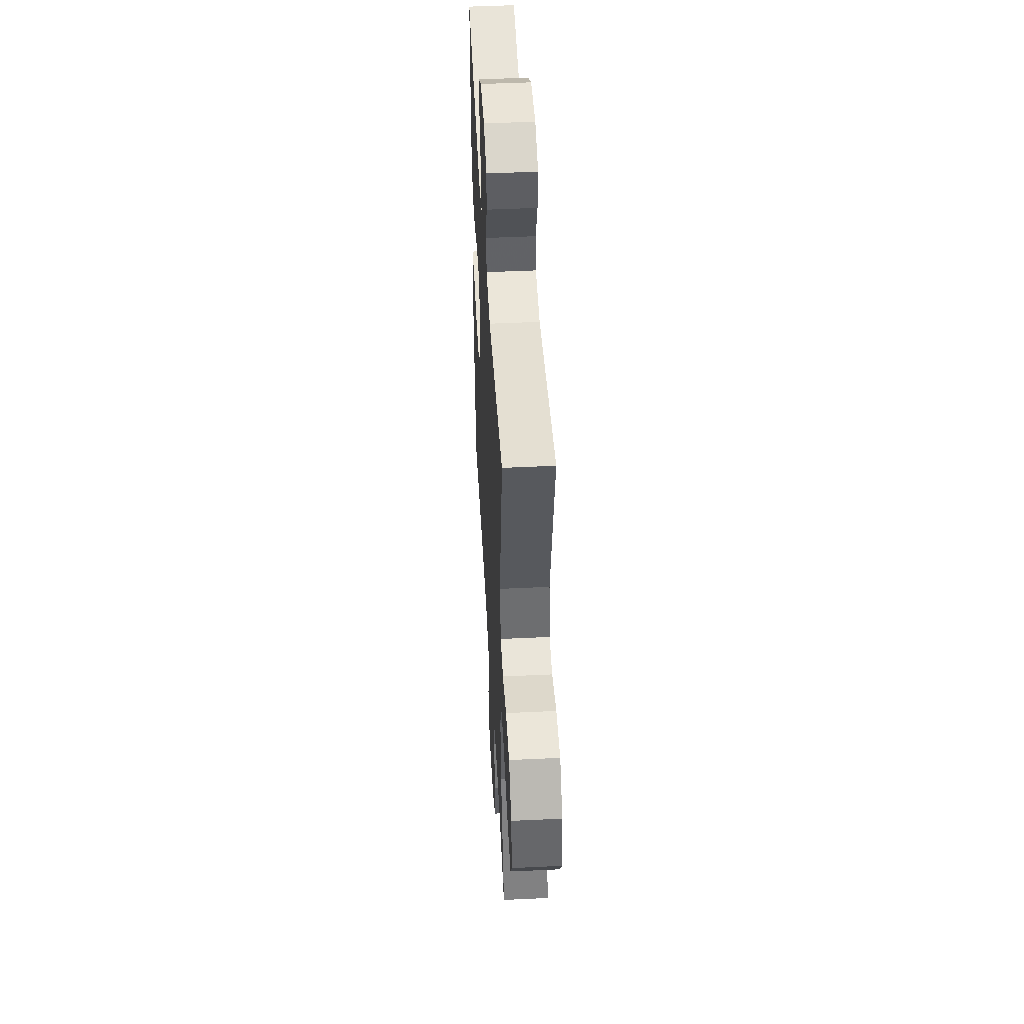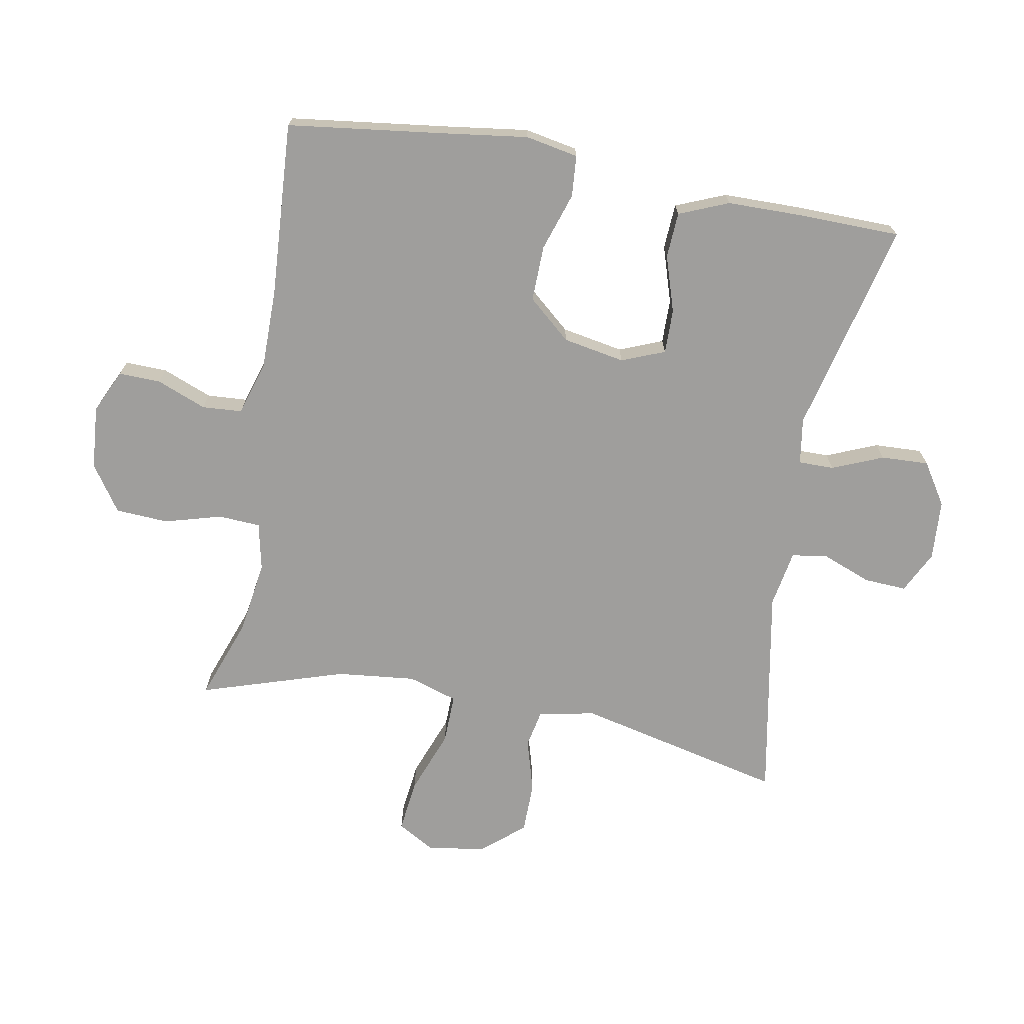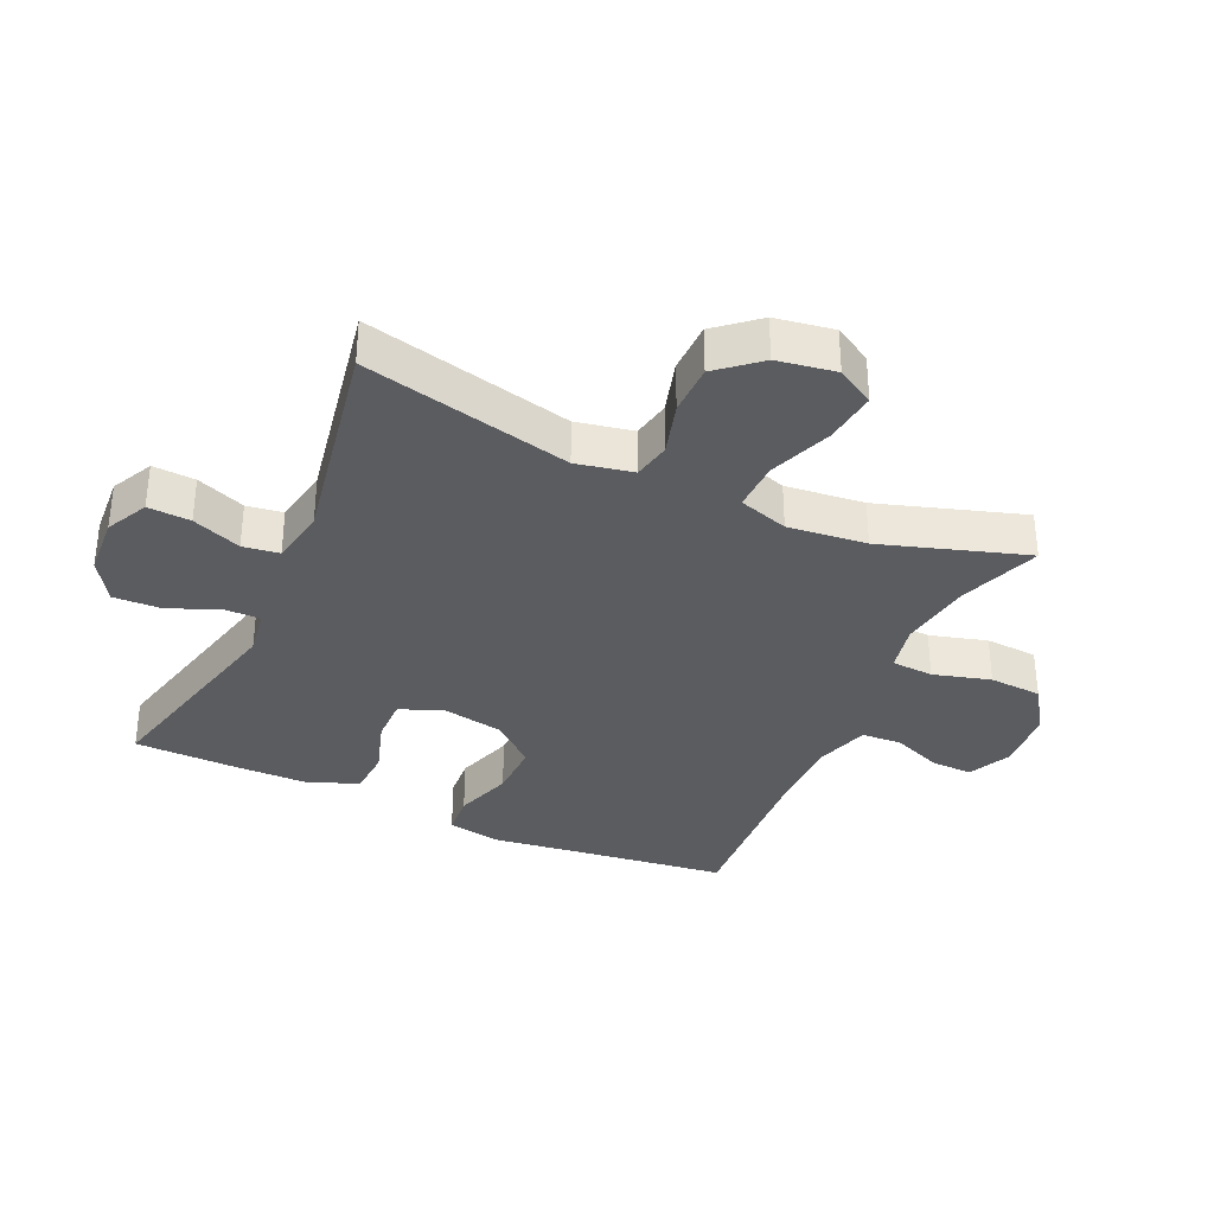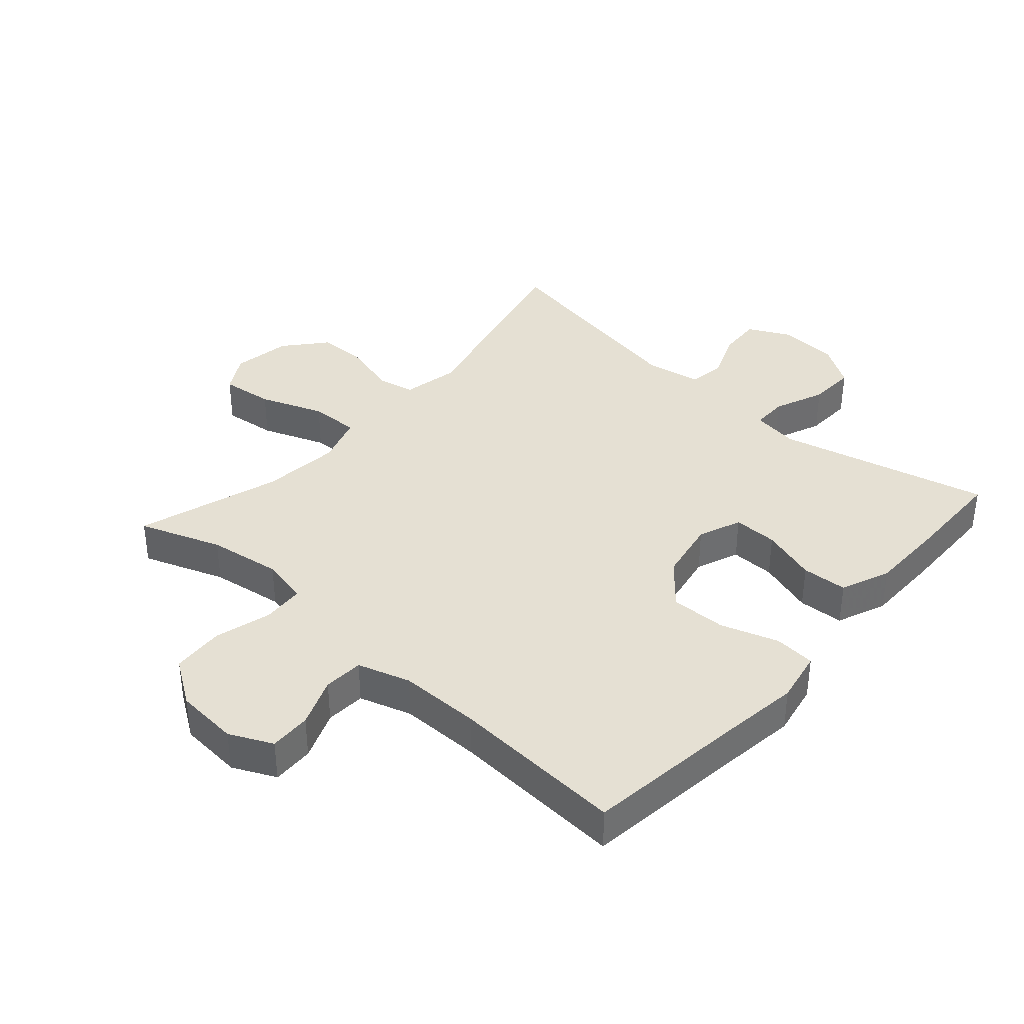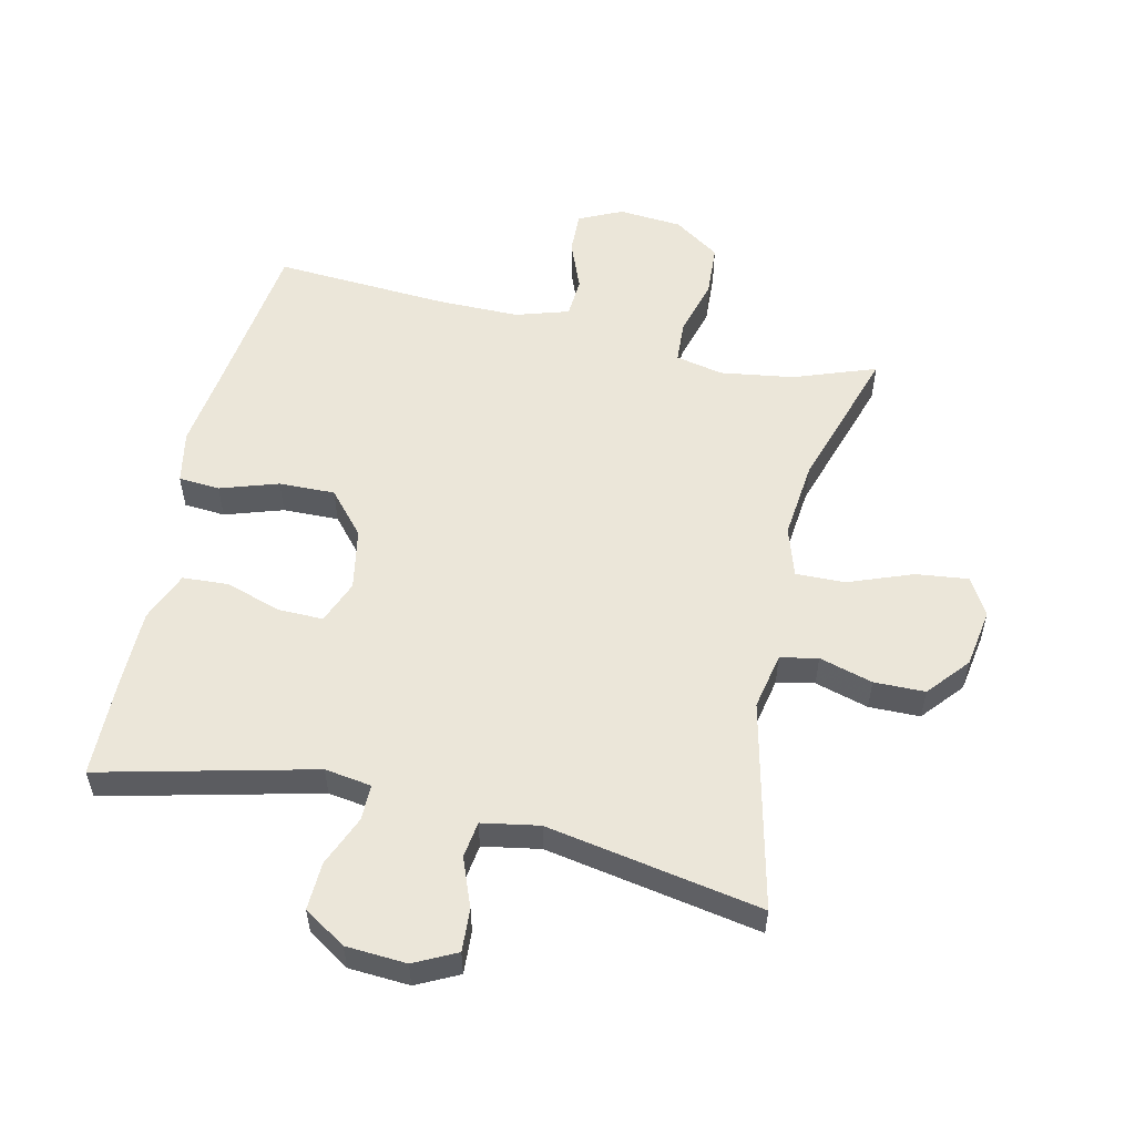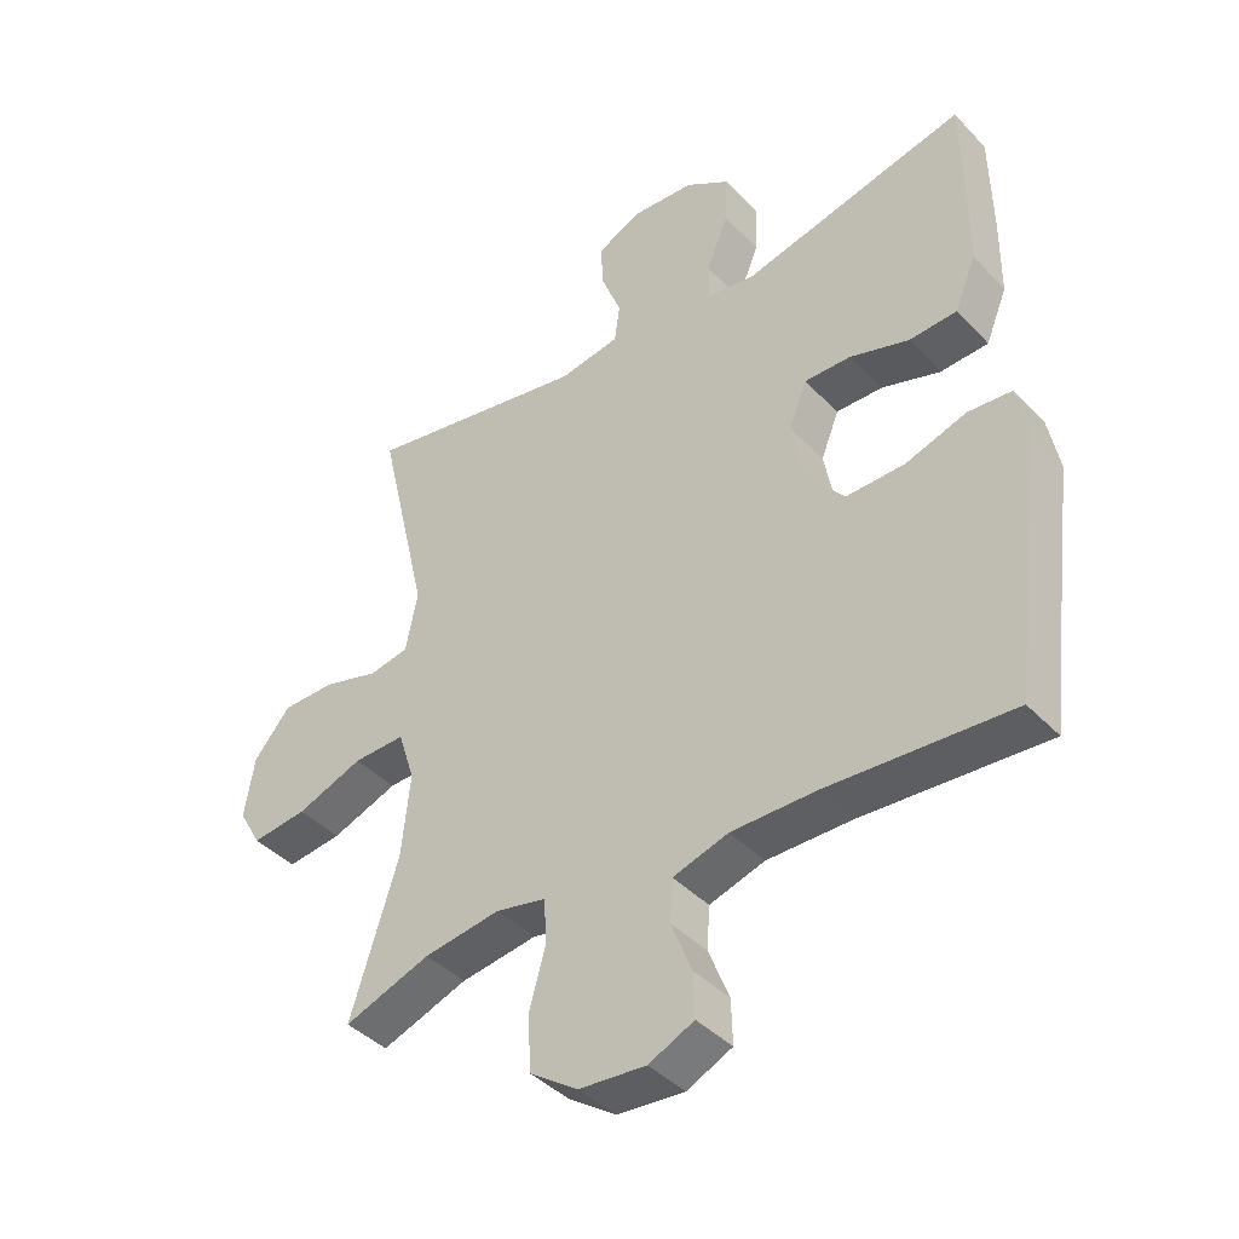
<metadata>
{"format":"obj","ext":"obj","renderer":"f3d","projection":"perspective","resolution":1024,"background":"white","views":[{"elev":47.5,"azim":86.9,"up":"+Z"},{"elev":-70.9,"azim":-100.2,"up":"+Y"},{"elev":-34.5,"azim":65.6,"up":"+Y"},{"elev":38.0,"azim":-138.5,"up":"+Y"},{"elev":55.1,"azim":12.8,"up":"+Y"},{"elev":-41.1,"azim":-141.1,"up":"+Z"}]}
</metadata>
<code>
v 0.5 0.07 0.5
v 0.424 0.07 0.173
v 0.442 0.07 0.084
v 0.501 0.07 0.072
v 0.585 0.07 0.096
v 0.665 0.07 0.095
v 0.72 0.07 0.03
v 0.735 0.07 -0.062
v 0.701 0.07 -0.121
v 0.618 0.07 -0.111
v 0.518 0.07 -0.073
v 0.44 0.07 -0.071
v 0.415 0.07 -0.149
v 0.428 0.07 -0.273
v 0.5 0.07 -0.5
v 0.371 0.07 -0.453
v 0.256 0.07 -0.436
v 0.181 0.07 -0.452
v 0.177 0.07 -0.518
v 0.202 0.07 -0.608
v 0.197 0.07 -0.691
v 0.125 0.07 -0.74
v 0.025 0.07 -0.748
v -0.043 0.07 -0.716
v -0.041 0.07 -0.65
v -0.01 0.07 -0.572
v -0.014 0.07 -0.509
v -0.097 0.07 -0.483
v -0.225 0.07 -0.483
v -0.5 0.07 -0.5
v -0.532 0.07 -0.247
v -0.549 0.07 -0.12
v -0.533 0.07 -0.037
v -0.468 0.07 -0.032
v -0.377 0.07 -0.062
v -0.289 0.07 -0.064
v -0.231 0.07 0.003
v -0.213 0.07 0.1
v -0.24 0.07 0.168
v -0.31 0.07 0.167
v -0.398 0.07 0.139
v -0.47 0.07 0.143
v -0.502 0.07 0.221
v -0.503 0.07 0.341
v -0.5 0.07 0.5
v -0.165 0.07 0.419
v -0.092 0.07 0.43
v -0.092 0.07 0.486
v -0.125 0.07 0.566
v -0.128 0.07 0.641
v -0.062 0.07 0.683
v 0.033 0.07 0.689
v 0.099 0.07 0.656
v 0.095 0.07 0.589
v 0.065 0.07 0.512
v 0.073 0.07 0.455
v 0.163 0.07 0.439
v 0.5 0 0.5
v 0.424 0 0.173
v 0.442 0 0.084
v 0.501 0 0.072
v 0.585 0 0.096
v 0.665 0 0.095
v 0.72 0 0.03
v 0.735 0 -0.062
v 0.701 0 -0.121
v 0.618 0 -0.111
v 0.518 0 -0.073
v 0.44 0 -0.071
v 0.415 0 -0.149
v 0.428 0 -0.273
v 0.5 0 -0.5
v 0.371 0 -0.453
v 0.256 0 -0.436
v 0.181 0 -0.452
v 0.177 0 -0.518
v 0.202 0 -0.608
v 0.197 0 -0.691
v 0.125 0 -0.74
v 0.025 0 -0.748
v -0.043 0 -0.716
v -0.041 0 -0.65
v -0.01 0 -0.572
v -0.014 0 -0.509
v -0.097 0 -0.483
v -0.225 0 -0.483
v -0.5 0 -0.5
v -0.532 0 -0.247
v -0.549 0 -0.12
v -0.533 0 -0.037
v -0.468 0 -0.032
v -0.377 0 -0.062
v -0.289 0 -0.064
v -0.231 0 0.003
v -0.213 0 0.1
v -0.24 0 0.168
v -0.31 0 0.167
v -0.398 0 0.139
v -0.47 0 0.143
v -0.502 0 0.221
v -0.503 0 0.341
v -0.5 0 0.5
v -0.165 0 0.419
v -0.092 0 0.43
v -0.092 0 0.486
v -0.125 0 0.566
v -0.128 0 0.641
v -0.062 0 0.683
v 0.033 0 0.689
v 0.099 0 0.656
v 0.095 0 0.589
v 0.065 0 0.512
v 0.073 0 0.455
v 0.163 0 0.439
f 52 53 54 55
f 52 55 56
f 51 52 56
f 48 49 50 51
f 47 48 51 56
f 43 44 45 46
f 43 46 47
f 40 41 42 43
f 39 40 43 47
f 38 39 47 56
f 32 33 34 35
f 31 32 35 36
f 29 30 31 36
f 28 29 36 37
f 23 24 25 26
f 23 26 27
f 22 23 27
f 19 20 21 22
f 18 19 22 27
f 14 15 16
f 13 14 16 17
f 12 13 17 18
f 8 9 10 11
f 8 11 12
f 7 8 12
f 4 5 6 7
f 4 7 12
f 3 4 12 18
f 57 1 2
f 37 38 56 57
f 27 28 37 57
f 18 27 57
f 2 3 18 57
f 112 111 110 109
f 113 112 109
f 113 109 108
f 108 107 106 105
f 113 108 105 104
f 103 102 101 100
f 104 103 100
f 100 99 98 97
f 104 100 97 96
f 113 104 96 95
f 92 91 90 89
f 93 92 89 88
f 93 88 87 86
f 94 93 86 85
f 83 82 81 80
f 84 83 80
f 84 80 79
f 79 78 77 76
f 84 79 76 75
f 73 72 71
f 74 73 71 70
f 75 74 70 69
f 68 67 66 65
f 69 68 65
f 69 65 64
f 64 63 62 61
f 69 64 61
f 75 69 61 60
f 59 58 114
f 114 113 95 94
f 114 94 85 84
f 114 84 75
f 114 75 60 59
f 1 58 59 2
f 2 59 60 3
f 3 60 61 4
f 4 61 62 5
f 5 62 63 6
f 6 63 64 7
f 7 64 65 8
f 8 65 66 9
f 9 66 67 10
f 10 67 68 11
f 11 68 69 12
f 12 69 70 13
f 13 70 71 14
f 14 71 72 15
f 15 72 73 16
f 16 73 74 17
f 17 74 75 18
f 18 75 76 19
f 19 76 77 20
f 20 77 78 21
f 21 78 79 22
f 22 79 80 23
f 23 80 81 24
f 24 81 82 25
f 25 82 83 26
f 26 83 84 27
f 27 84 85 28
f 28 85 86 29
f 29 86 87 30
f 30 87 88 31
f 31 88 89 32
f 32 89 90 33
f 33 90 91 34
f 34 91 92 35
f 35 92 93 36
f 36 93 94 37
f 37 94 95 38
f 38 95 96 39
f 39 96 97 40
f 40 97 98 41
f 41 98 99 42
f 42 99 100 43
f 43 100 101 44
f 44 101 102 45
f 45 102 103 46
f 46 103 104 47
f 47 104 105 48
f 48 105 106 49
f 49 106 107 50
f 50 107 108 51
f 51 108 109 52
f 52 109 110 53
f 53 110 111 54
f 54 111 112 55
f 55 112 113 56
f 56 113 114 57
f 57 114 58 1

</code>
